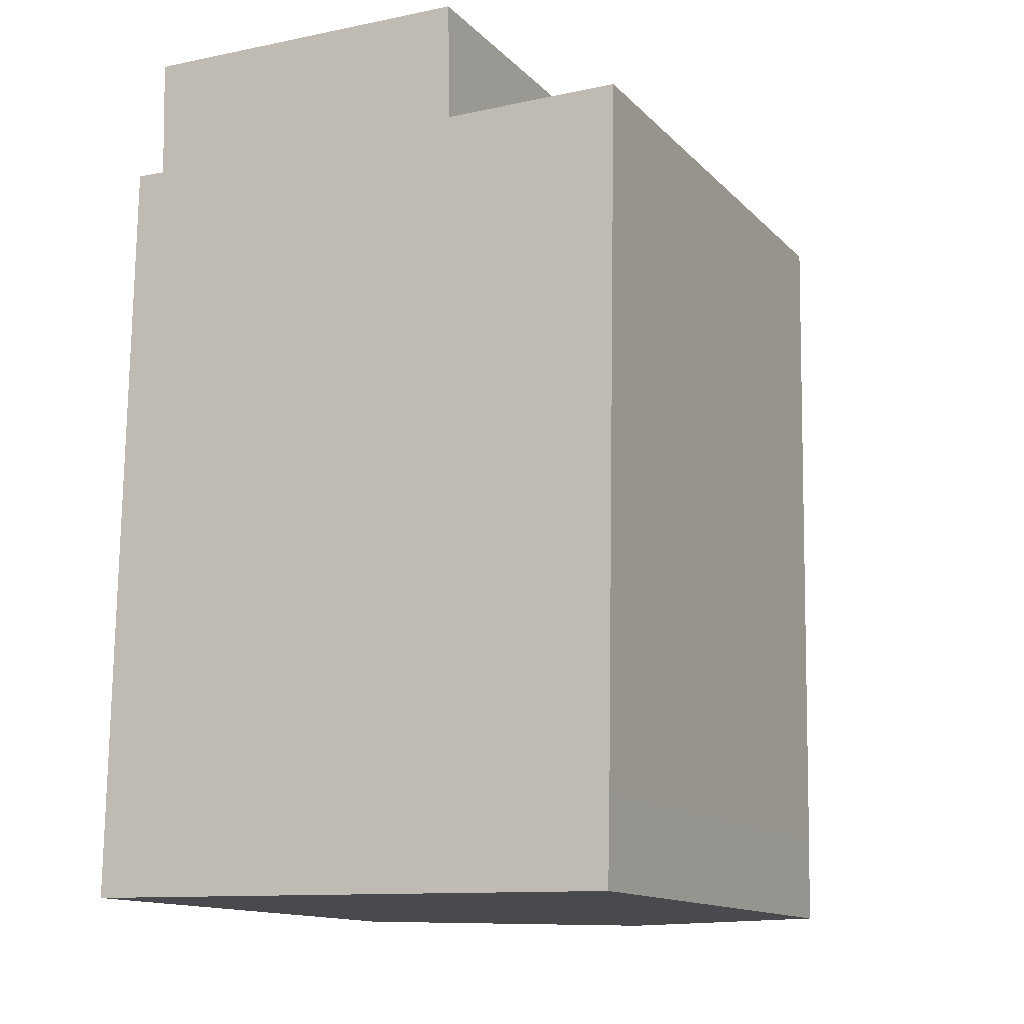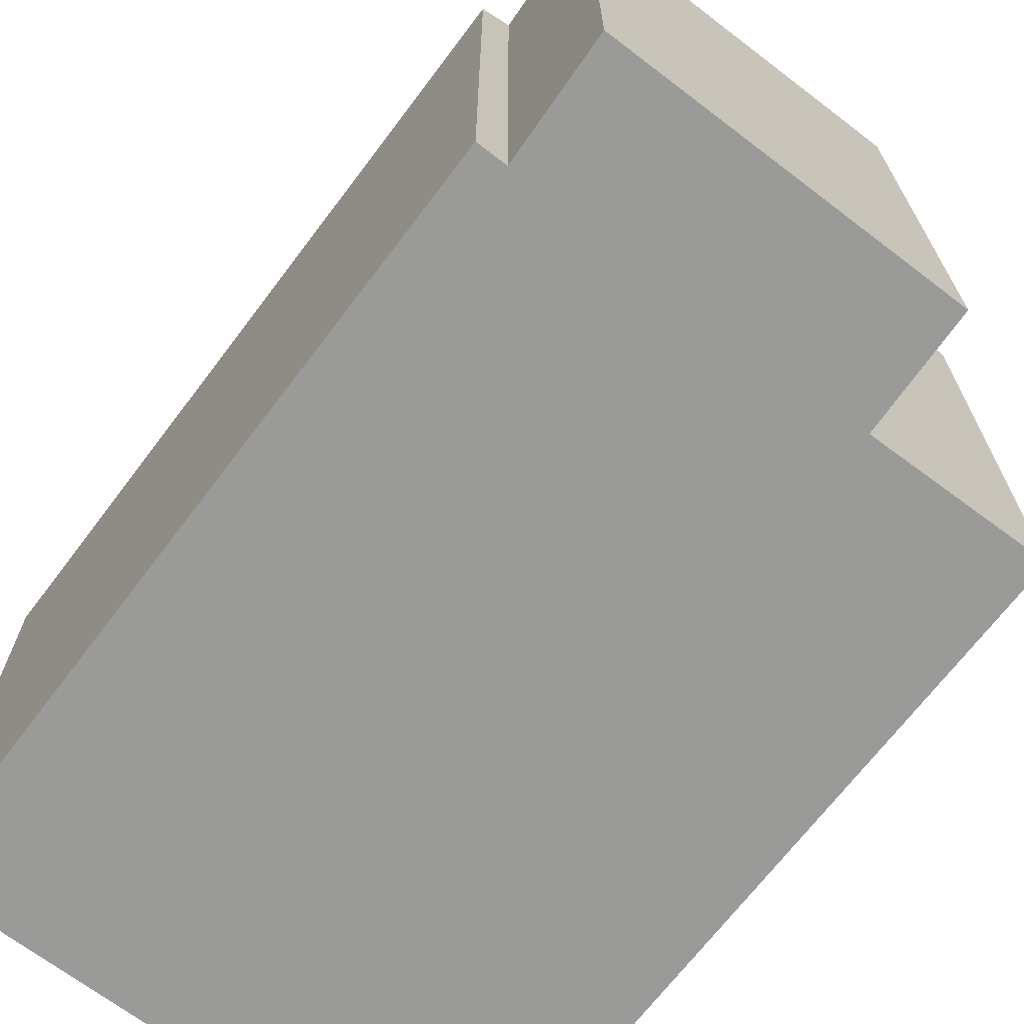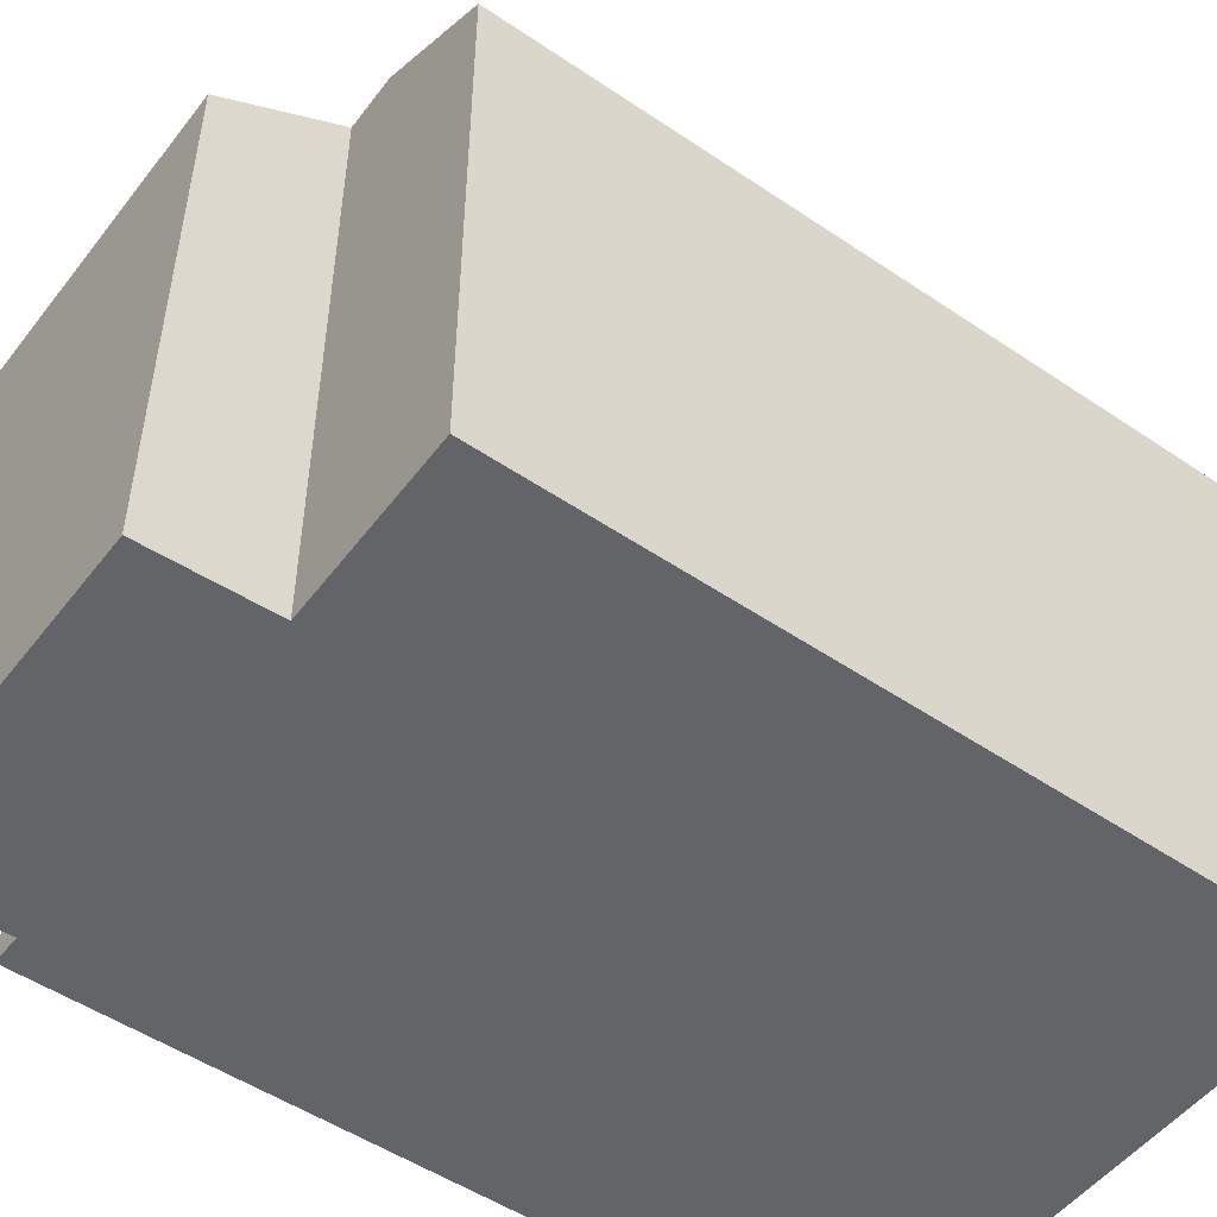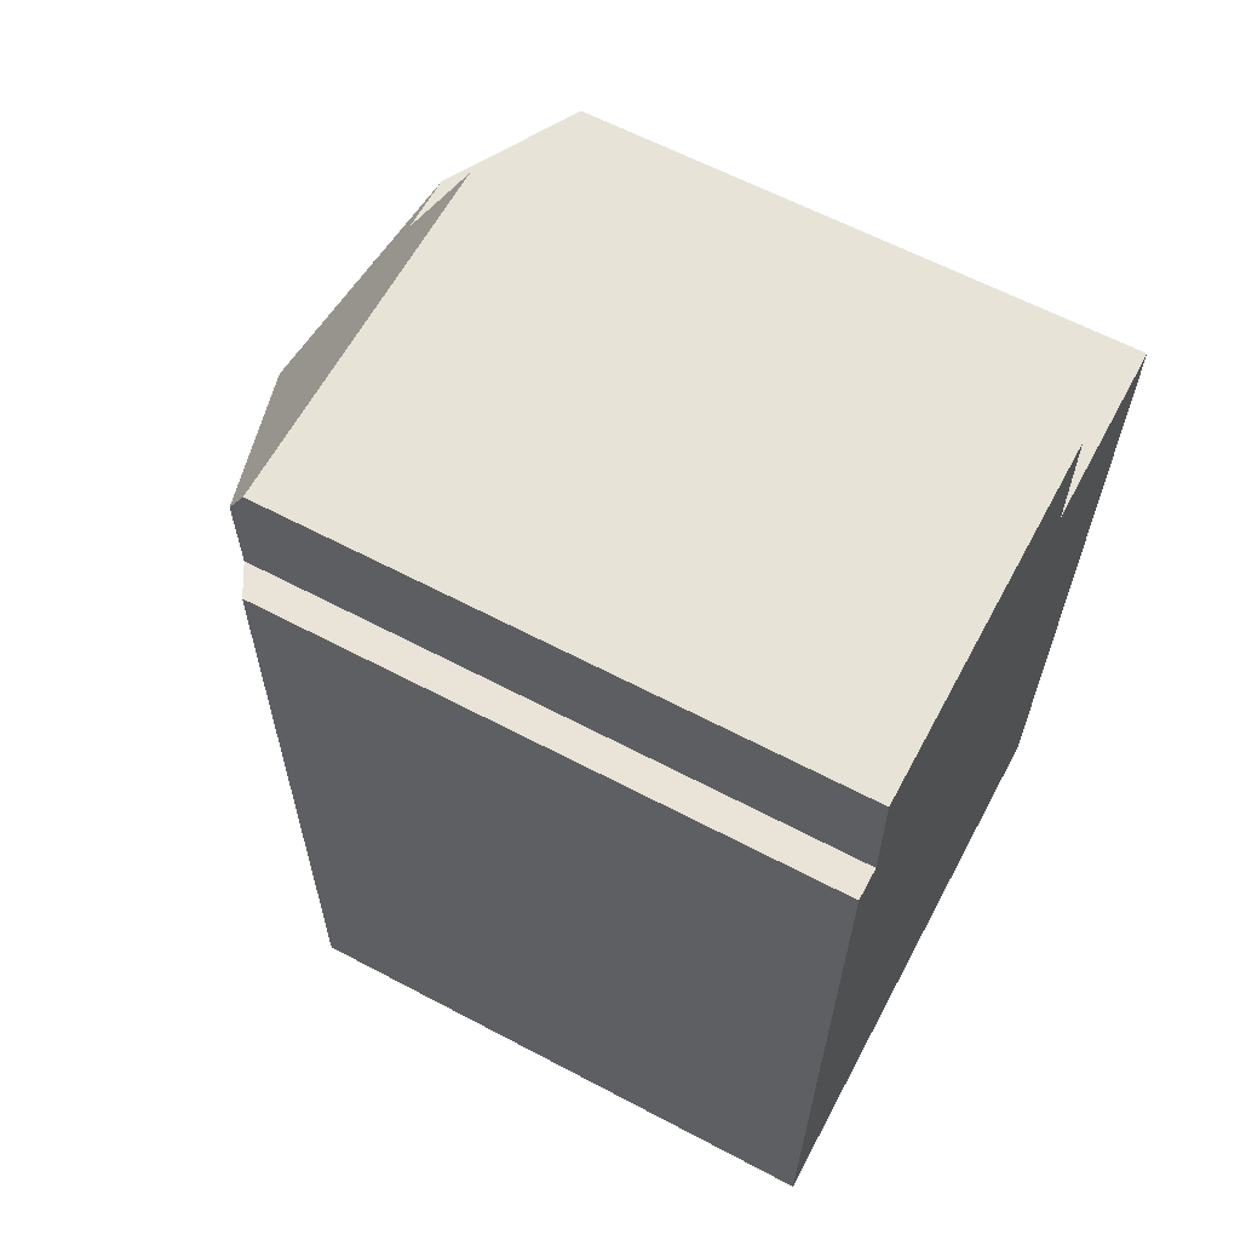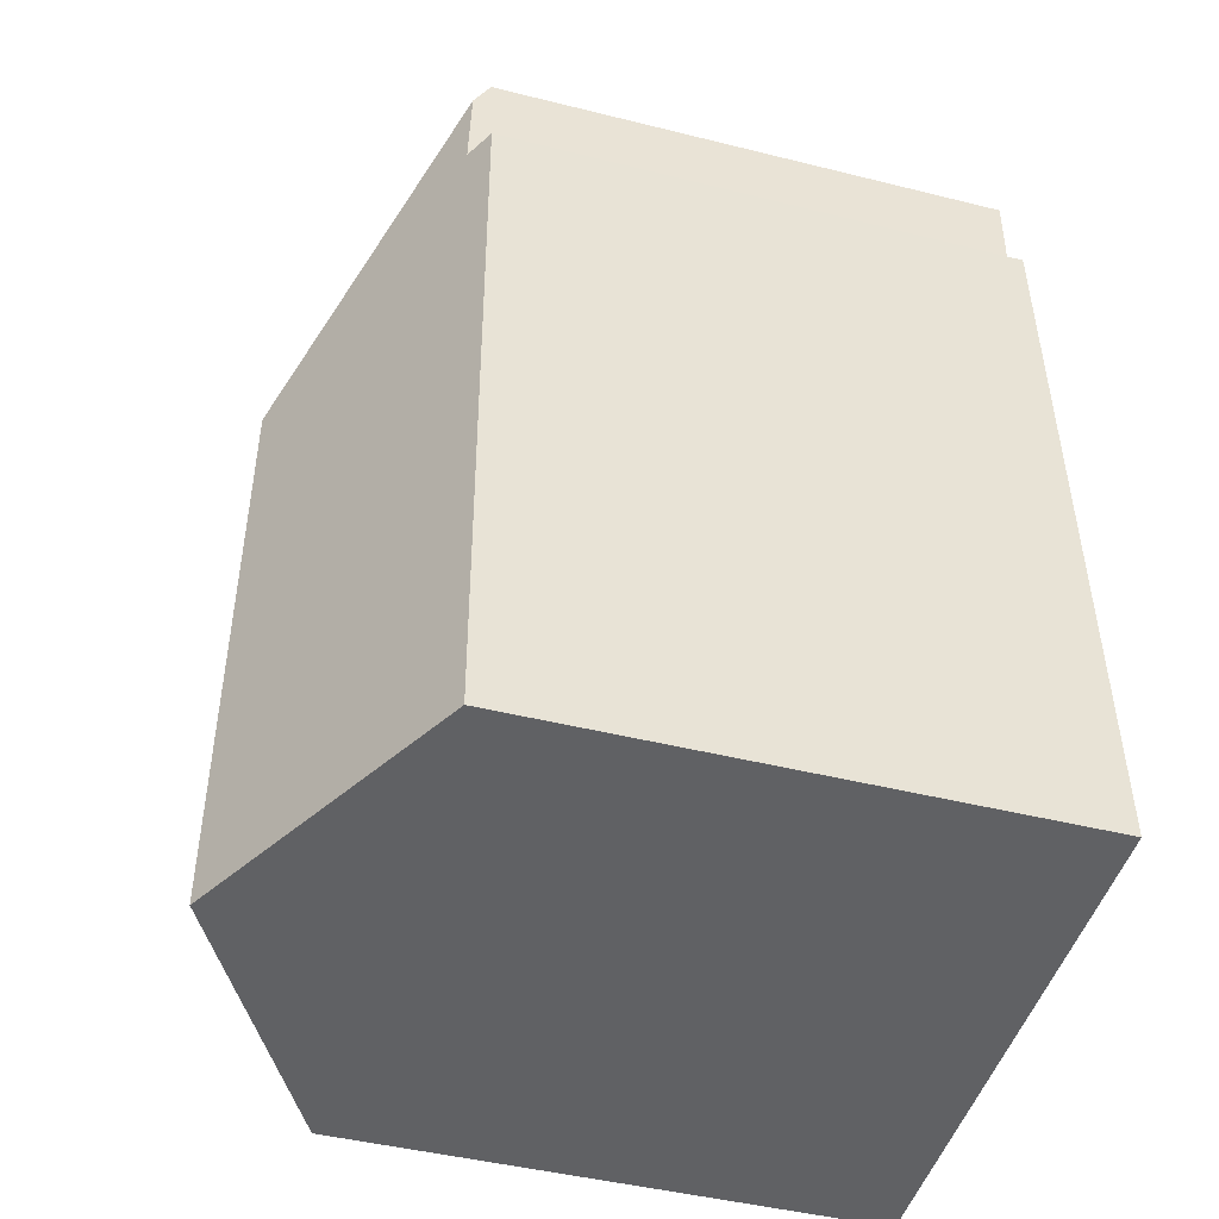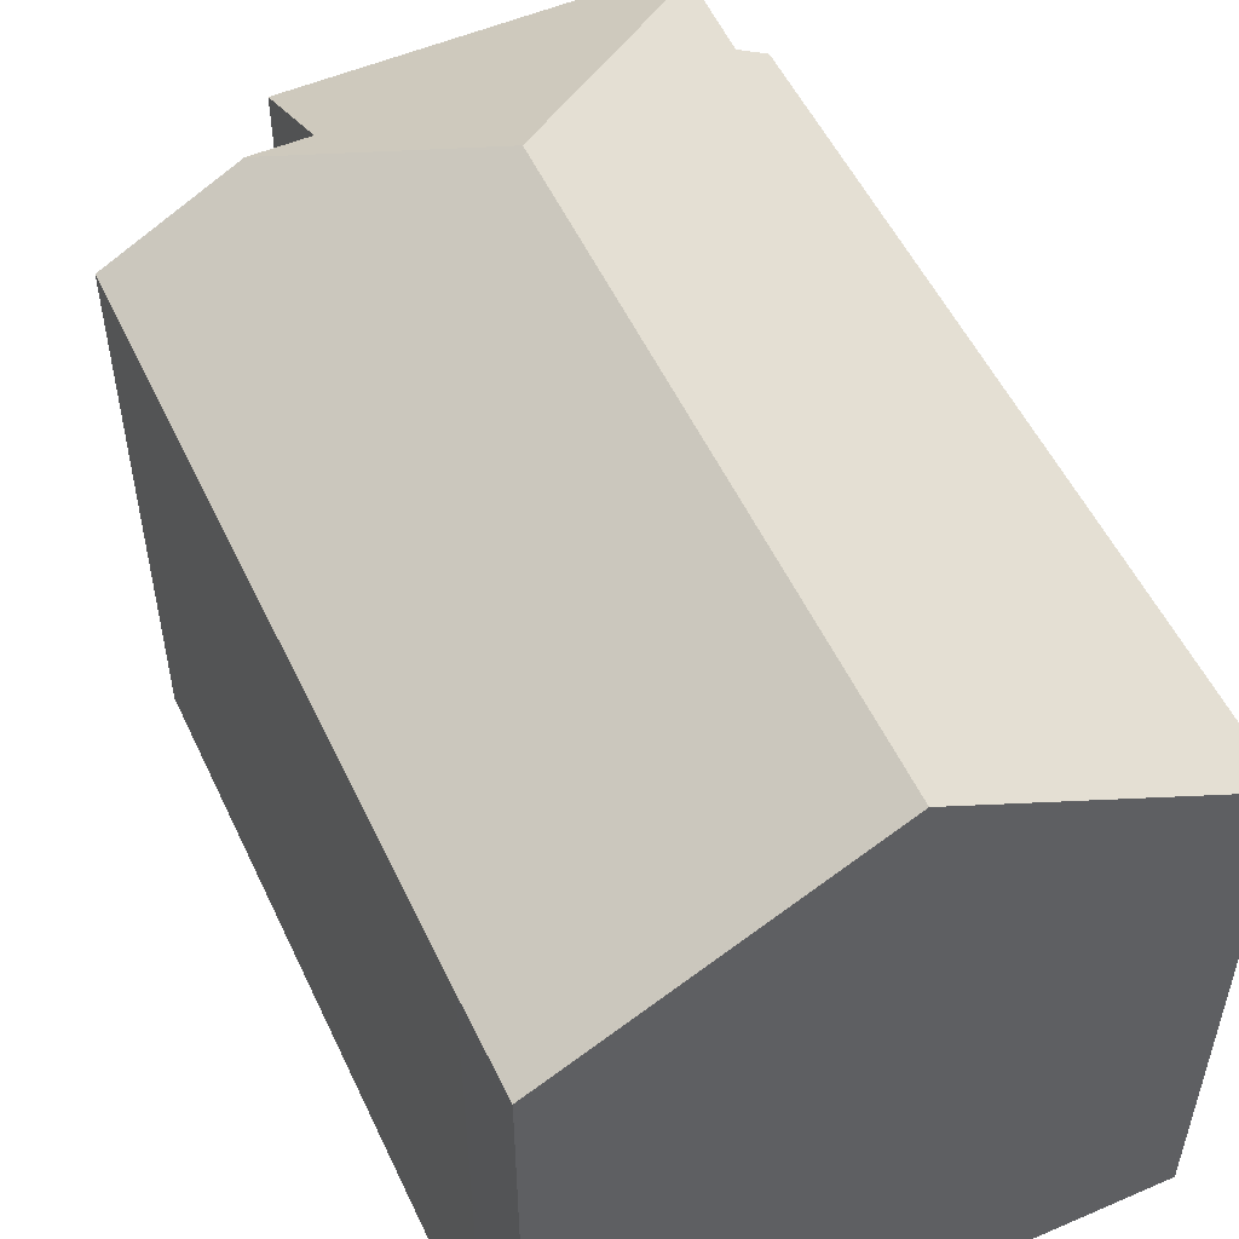
<metadata>
{"format":"obj","ext":"obj","renderer":"f3d","projection":"perspective","resolution":1024,"background":"white","views":[{"elev":-13.4,"azim":26.6,"up":"+Z"},{"elev":-69.2,"azim":-36.3,"up":"+Y"},{"elev":-51.1,"azim":54.5,"up":"+Y"},{"elev":62.7,"azim":-61.9,"up":"+Z"},{"elev":-46.1,"azim":-105.9,"up":"+Z"},{"elev":52.9,"azim":156.1,"up":"+Y"}]}
</metadata>
<code>
v  7.628 10.7 17.4
v  0.762 11.03 16.92
v  0.747 10.68 17.53
v  5.616 13.78 11.95
v  7.669 12.04 15.01
v  8.748 12.03 15.01
v  10.98 10.71 1.555
v  11.21 10.65 14.99
v  5.509 13.78 -0.083
v  10.94 10.73 -0.165
v  0.451 10.93 -0.007
v  0 10.68 6.54e-16
v  0.215 10.73 15.12
v  0.807 11.06 15.11
v  0.215 -9.26e-16 15.12
v  0 0 0
v  0.807 -9.251e-16 15.11
v  0.747 -1.073e-15 17.53
v  0.762 -1.036e-15 16.92
v  7.628 -1.066e-15 17.4
v  7.669 -9.193e-16 15.01
v  11.21 -9.182e-16 14.99
v  8.748 -9.19e-16 15.01
v  10.98 -9.522e-17 1.555
v  10.94 1.01e-17 -0.165
v  5.509 5.082e-18 -0.083
v  0.451 4.286e-19 -0.007
g defaultobject
f 1 2 3
f 2 1 4
f 4 1 5
f 4 5 6
f 7 6 8
f 6 7 4
f 4 7 9
f 9 7 10
f 11 4 9
f 4 11 12
f 4 12 13
f 4 13 14
f 2 4 14
f 12 15 13
f 15 12 16
f 17 2 14
f 2 17 3
f 3 17 18
f 18 17 19
f 13 17 14
f 17 13 15
f 3 20 1
f 20 3 18
f 21 6 5
f 6 21 8
f 8 21 22
f 22 21 23
f 1 21 5
f 21 1 20
f 22 7 8
f 7 22 24
f 7 24 10
f 10 24 25
f 25 9 10
f 9 25 11
f 11 25 12
f 12 25 26
f 12 26 27
f 12 27 16
f 20 17 21
f 17 20 19
f 19 20 18
f 24 26 25
f 26 24 27
f 27 24 22
f 27 22 16
f 16 22 23
f 16 23 21
f 16 21 17
f 16 17 15

</code>
